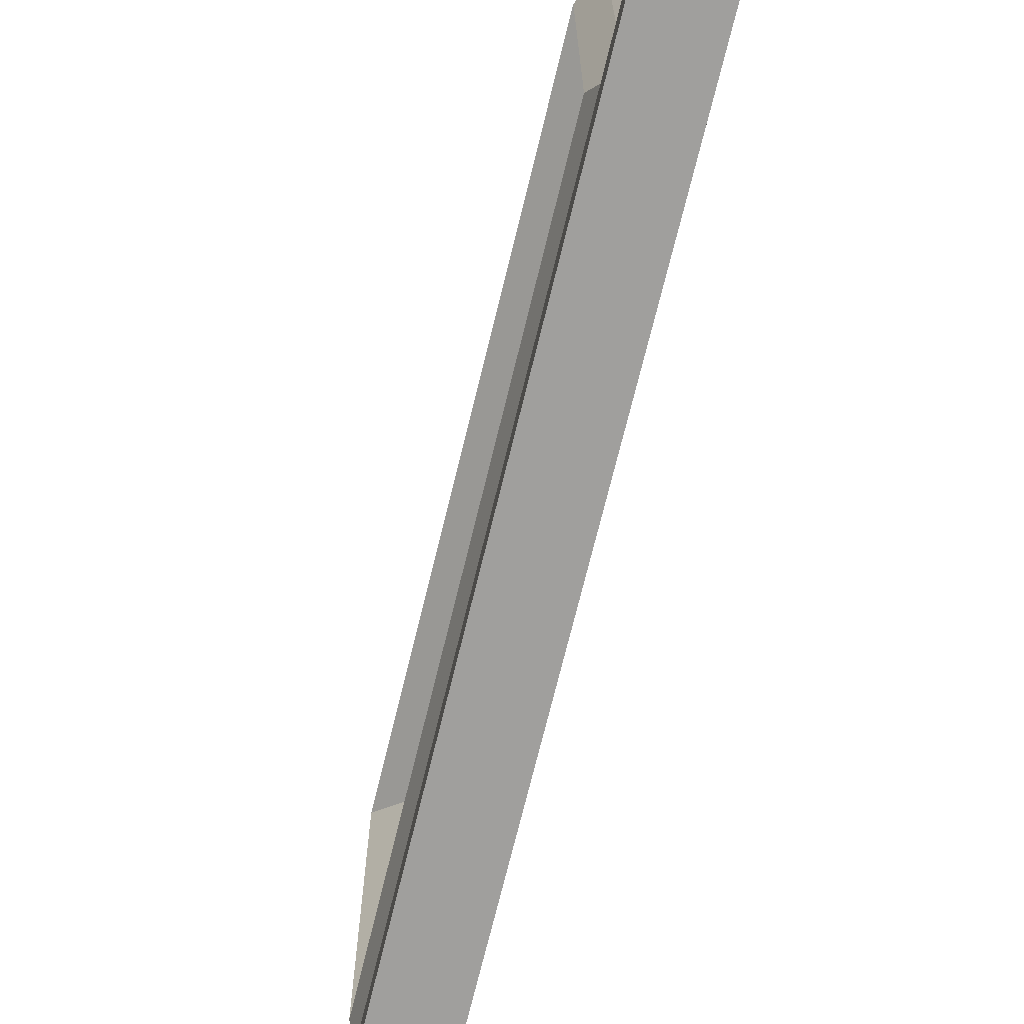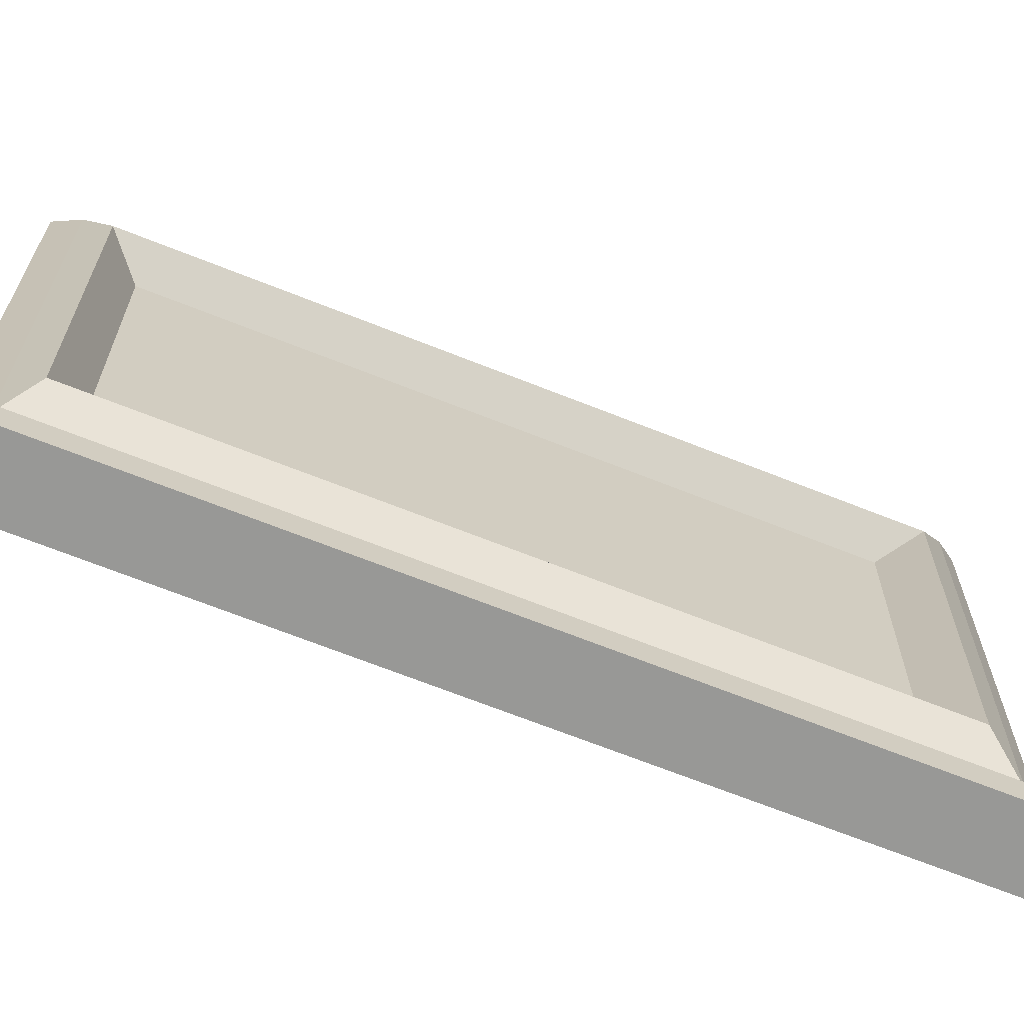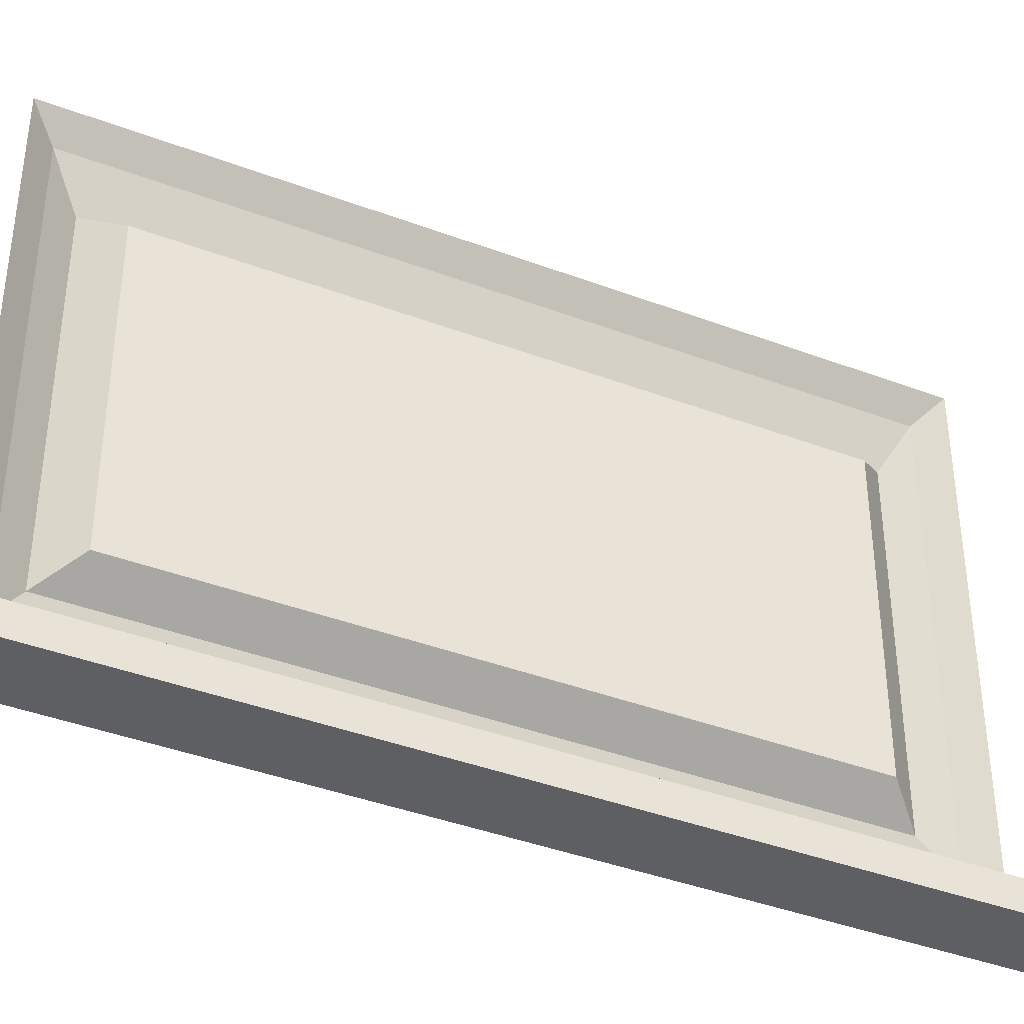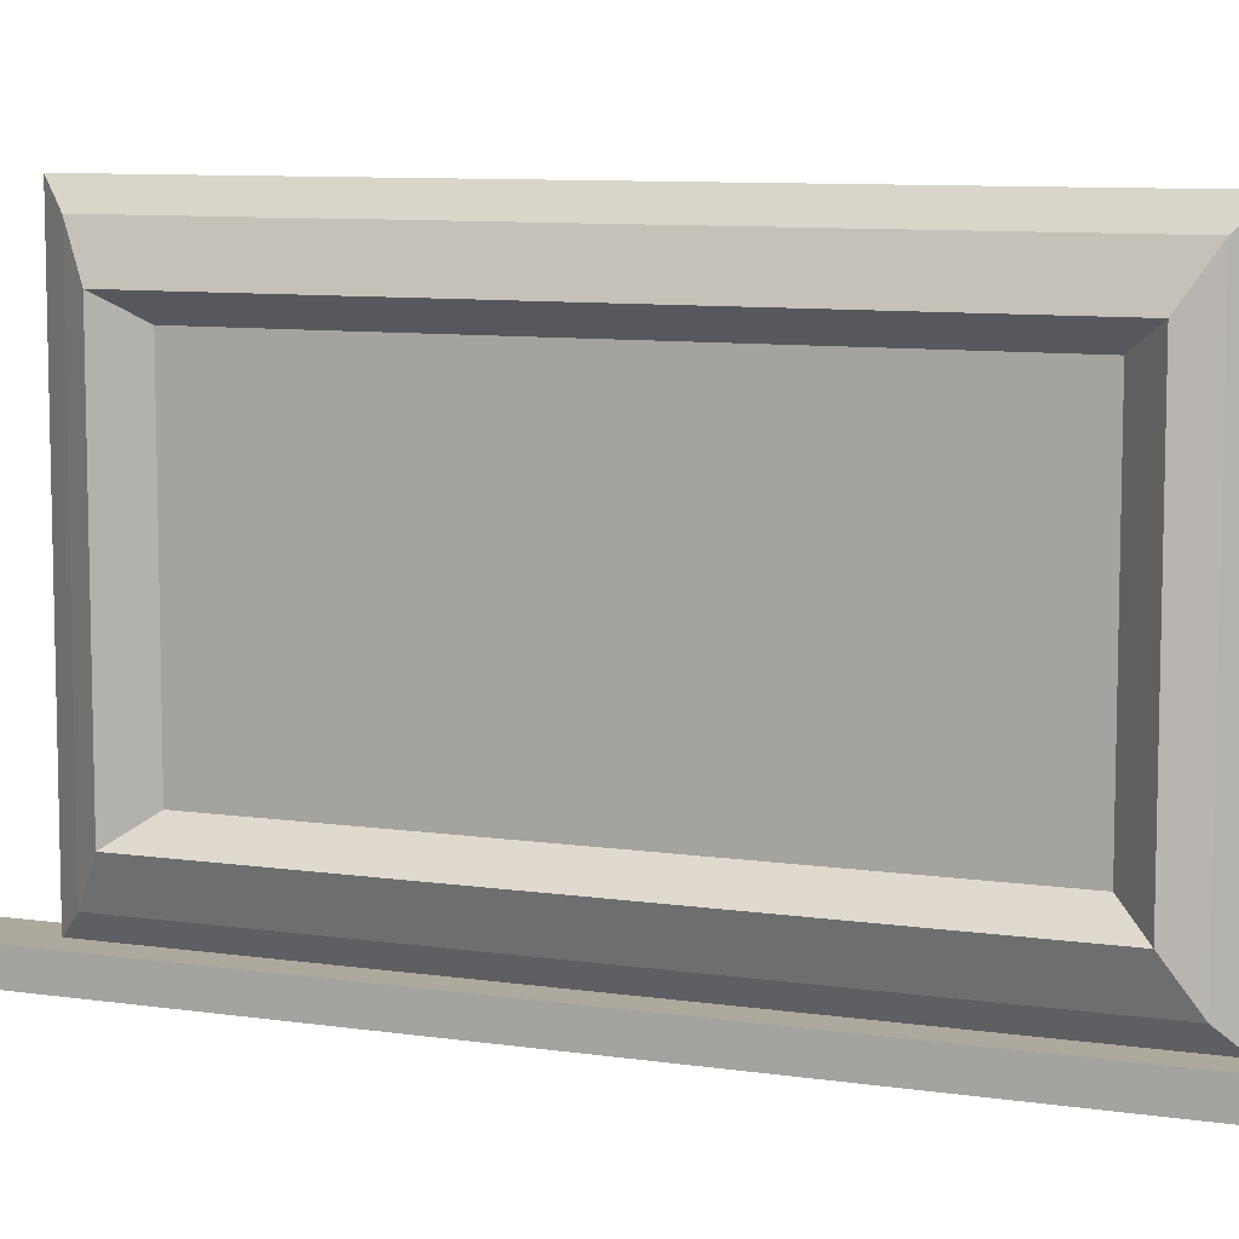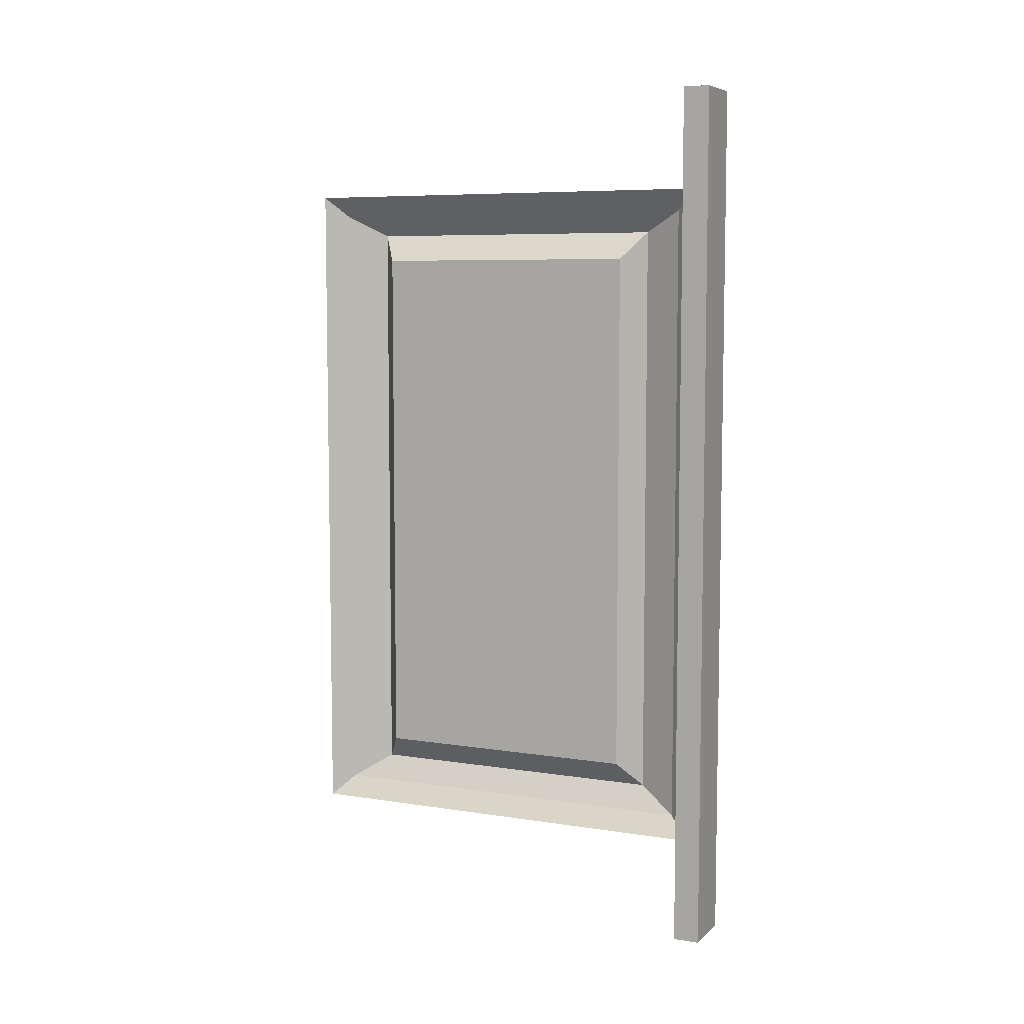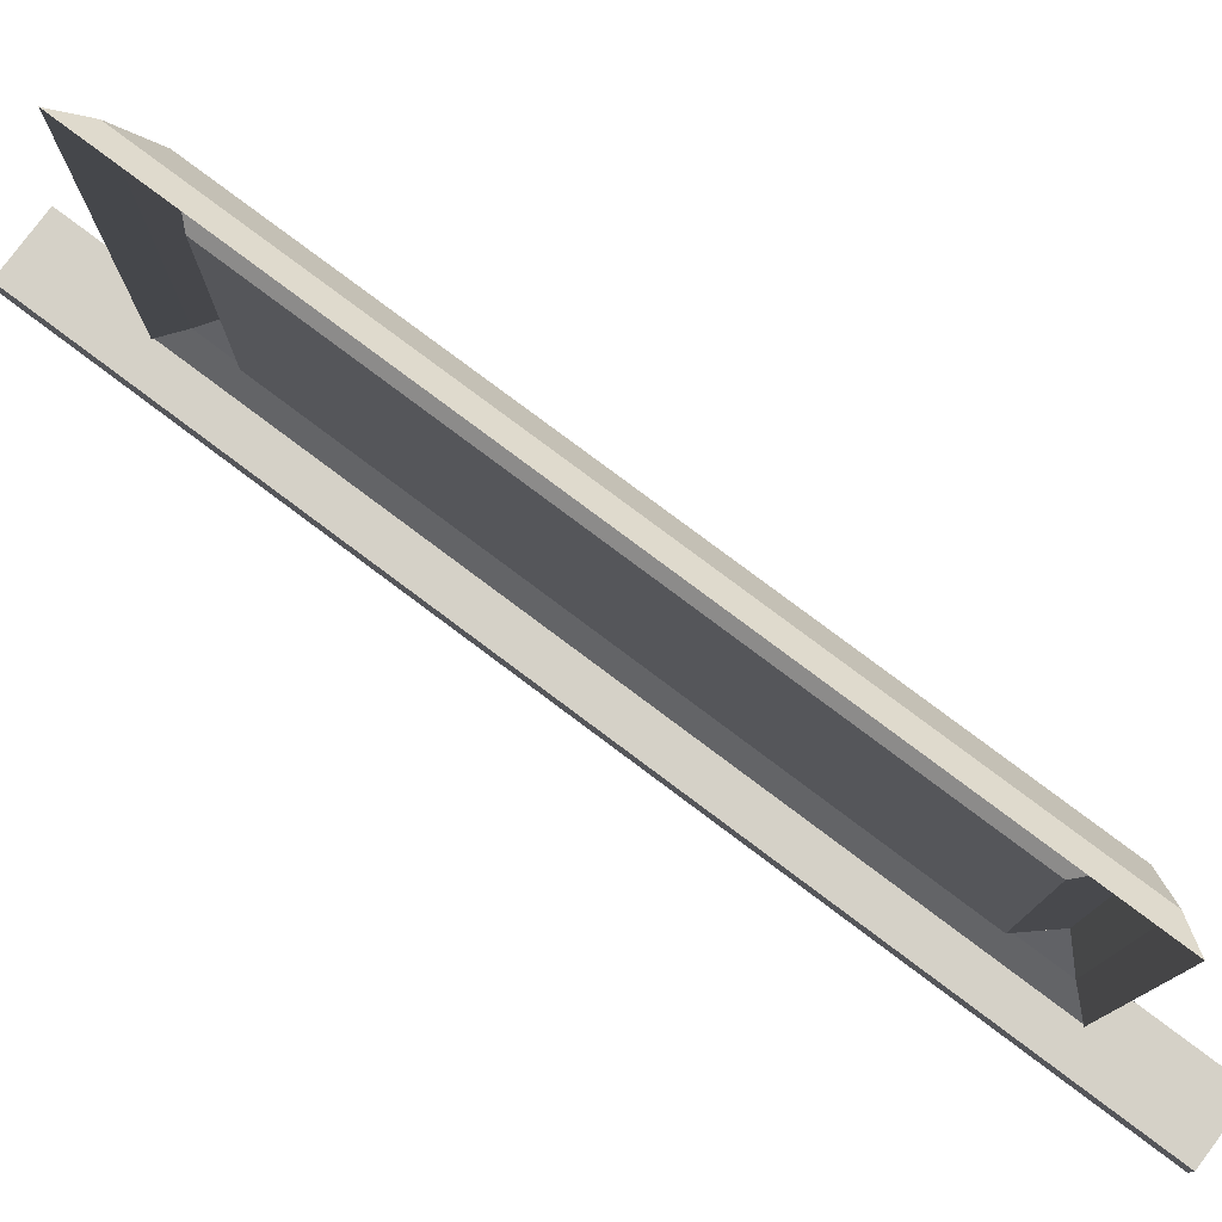
<metadata>
{"format":"obj","ext":"obj","renderer":"f3d","projection":"perspective","resolution":1024,"background":"white","views":[{"elev":-71.4,"azim":166.3,"up":"+Y"},{"elev":-68.4,"azim":68.3,"up":"+Y"},{"elev":-40.5,"azim":-114.8,"up":"+Y"},{"elev":8.8,"azim":111.9,"up":"+Y"},{"elev":7.0,"azim":-65.4,"up":"+Z"},{"elev":79.4,"azim":-53.2,"up":"+Y"}]}
</metadata>
<code>
g default
v 0.09105 6.494 -4.606
v 0.09105 6.494 4.665
v 0.09105 4.576 4.665
v 0.09105 4.576 -4.606
v 0.5571 6.849 -5.085
v 0.5571 6.849 5.145
v 0.5571 4.576 5.145
v 0.5571 4.576 -5.085
v 0.2836 7.525 -5.51
v 0.2836 7.525 5.51
v 0.2836 4.54 5.51
v 0.2836 4.54 -5.51
v 0 7.892 -5.867
v 0 7.892 5.867
v 0 4.529 5.867
v 0 4.529 -5.867
v 0.09105 1.872 4.665
v 0.09105 1.872 -4.606
v 0.5571 1.518 -5.085
v 0.5571 1.518 5.145
v 0.2836 0.8415 -5.51
v 0.2836 0.8415 5.51
v 0 0.4745 -5.867
v 0 0.4745 5.867
v 0 0.4745 0.1535
v 0.2836 0.8415 0.1442
v 0.5571 1.518 0.1636
v 0.09105 1.872 0.151
v 0.09105 4.564 0.1466
v 0.09105 6.494 0.151
v 0.5571 6.849 0.1636
v 0.2836 7.525 0.1442
v 0 7.892 0.1535
v -0.5 0.04508 7.557
v 0.5 0.04508 7.557
v -0.5 0.4973 7.557
v 0.5 0.4973 7.557
v -0.5 0.4973 -7.557
v 0.5 0.4973 -7.557
v -0.5 0.04508 -7.557
v 0.5 0.04508 -7.557
g pTorus10
f 2 30 31 6
f 3 2 6 7
f 1 4 8 5
f 6 31 32 10
f 7 6 10 11
f 5 8 12 9
f 10 32 33 14
f 11 10 14 15
f 9 12 16 13
f 29 30 2 3
f 17 20 27 28
f 3 7 20 17
f 18 19 8 4
f 20 22 26 27
f 7 11 22 20
f 19 21 12 8
f 22 24 25 26
f 11 15 24 22
f 21 23 16 12
f 29 3 17 28
f 26 25 23 21
f 27 26 21 19
f 28 27 19 18
f 4 29 28 18
f 4 1 30 29
f 31 30 1 5
f 32 31 5 9
f 33 32 9 13
f 34 35 37 36
f 36 37 39 38
f 38 39 41 40
f 40 41 35 34
f 35 41 39 37
f 40 34 36 38

</code>
